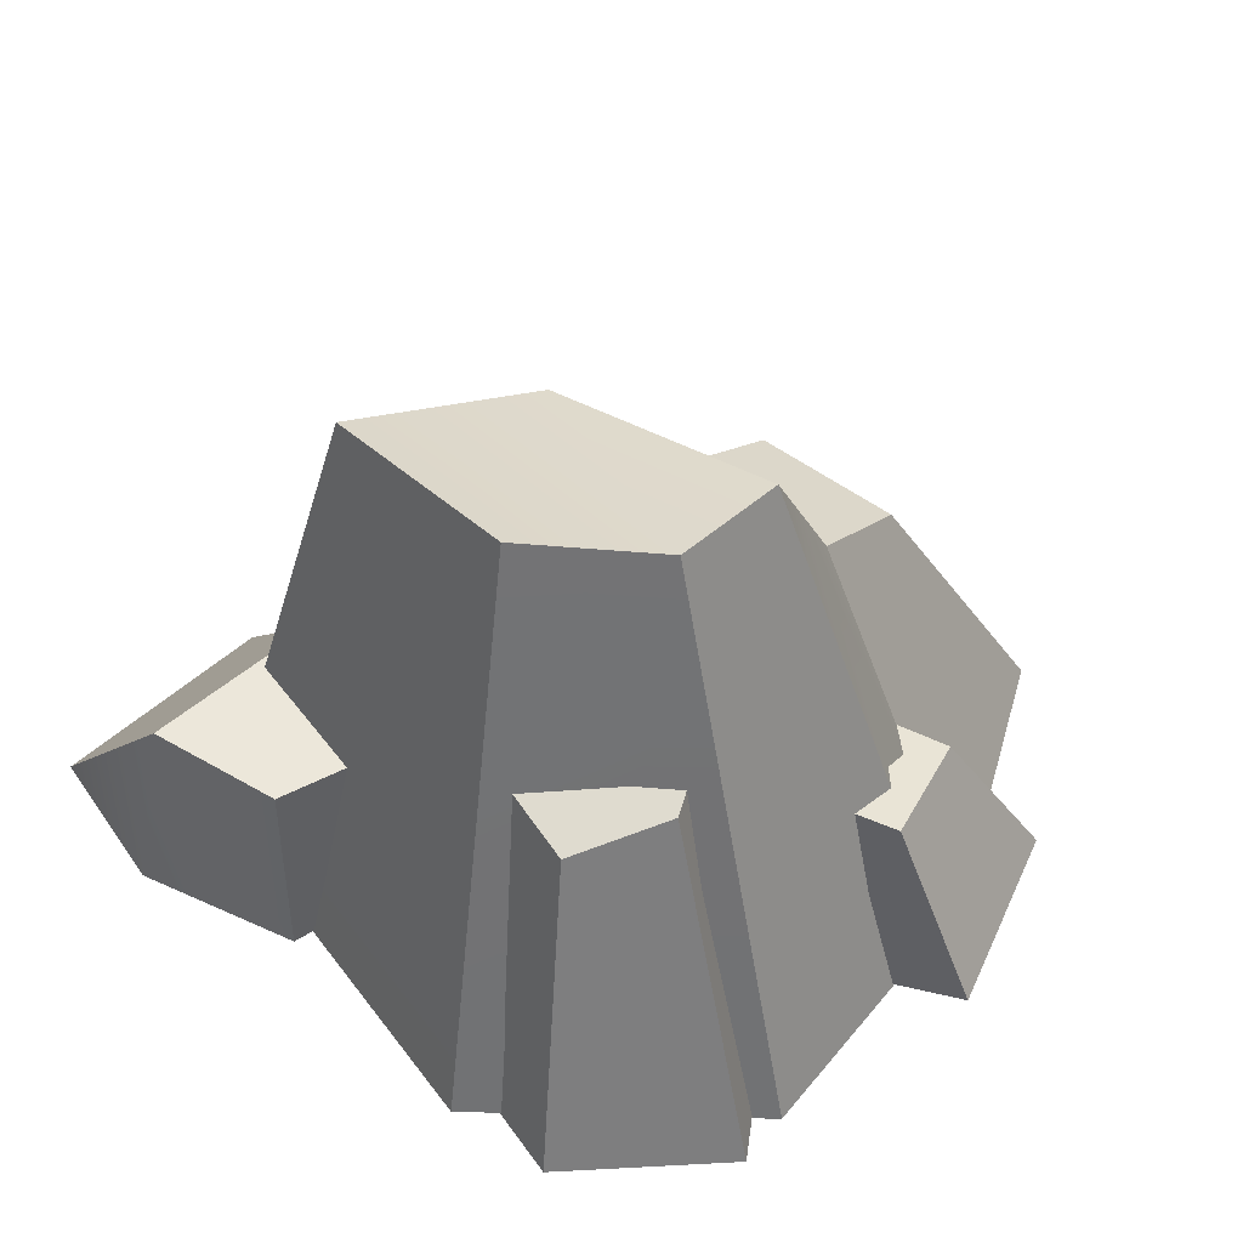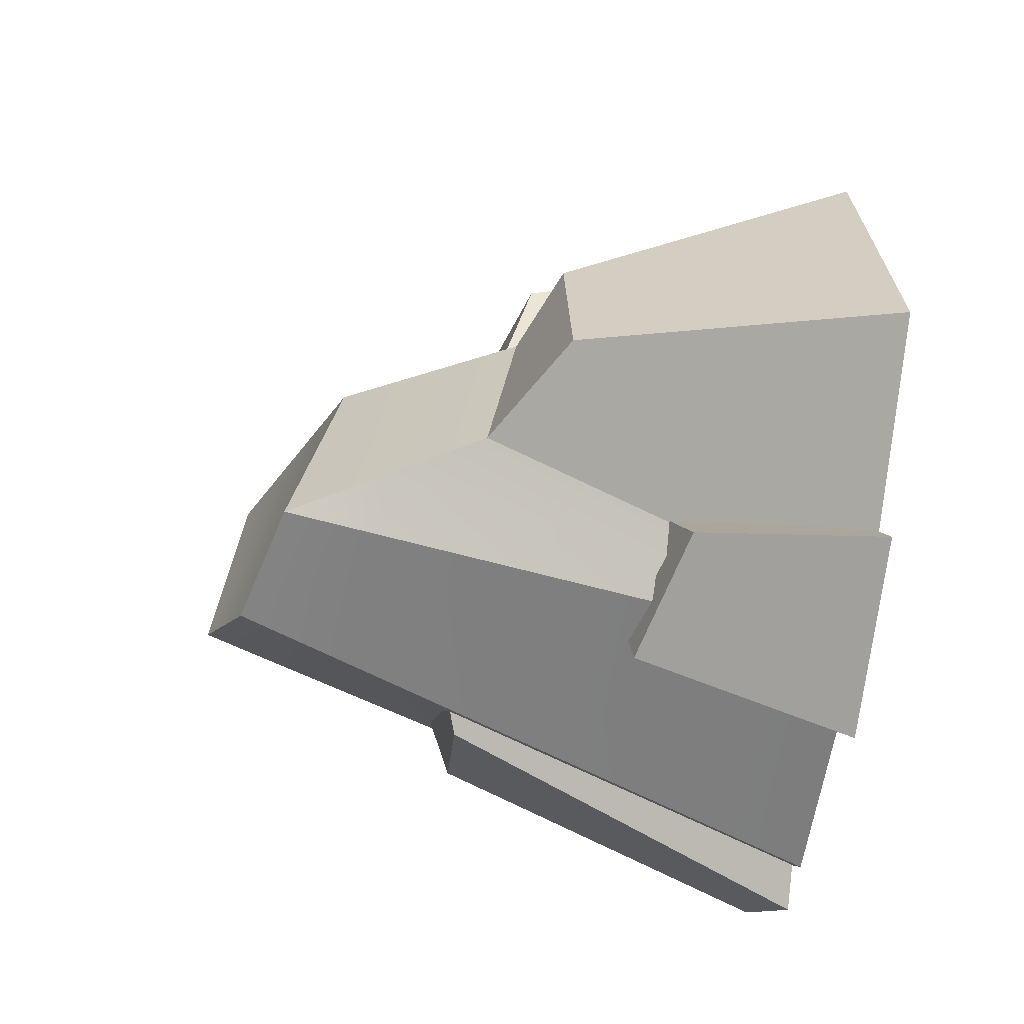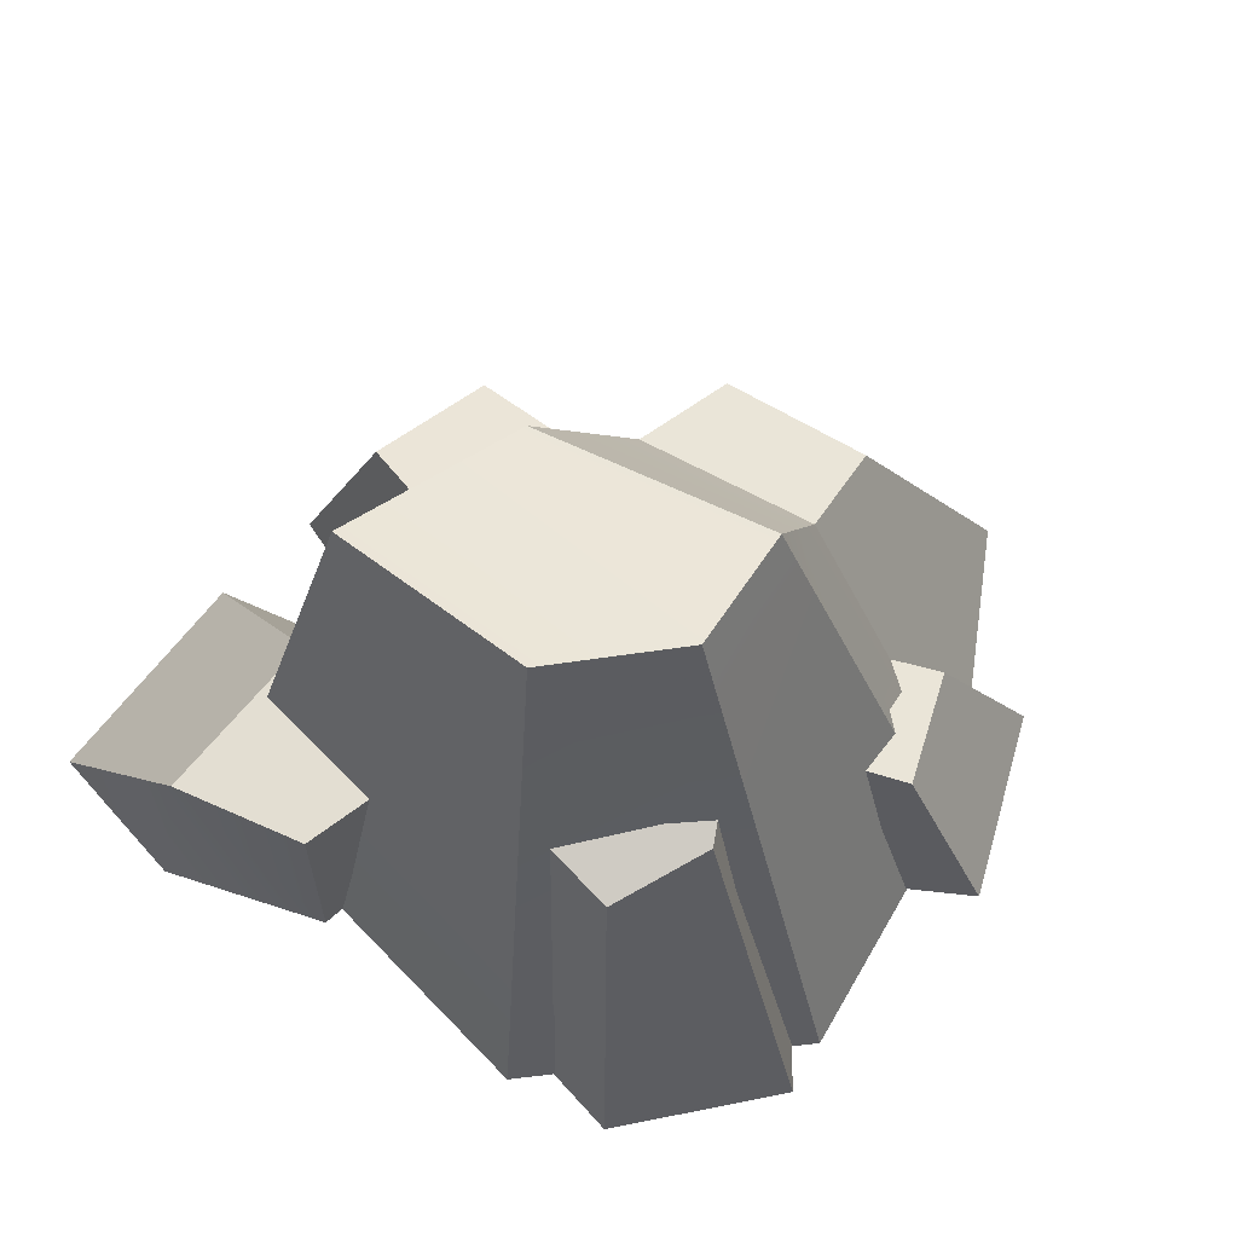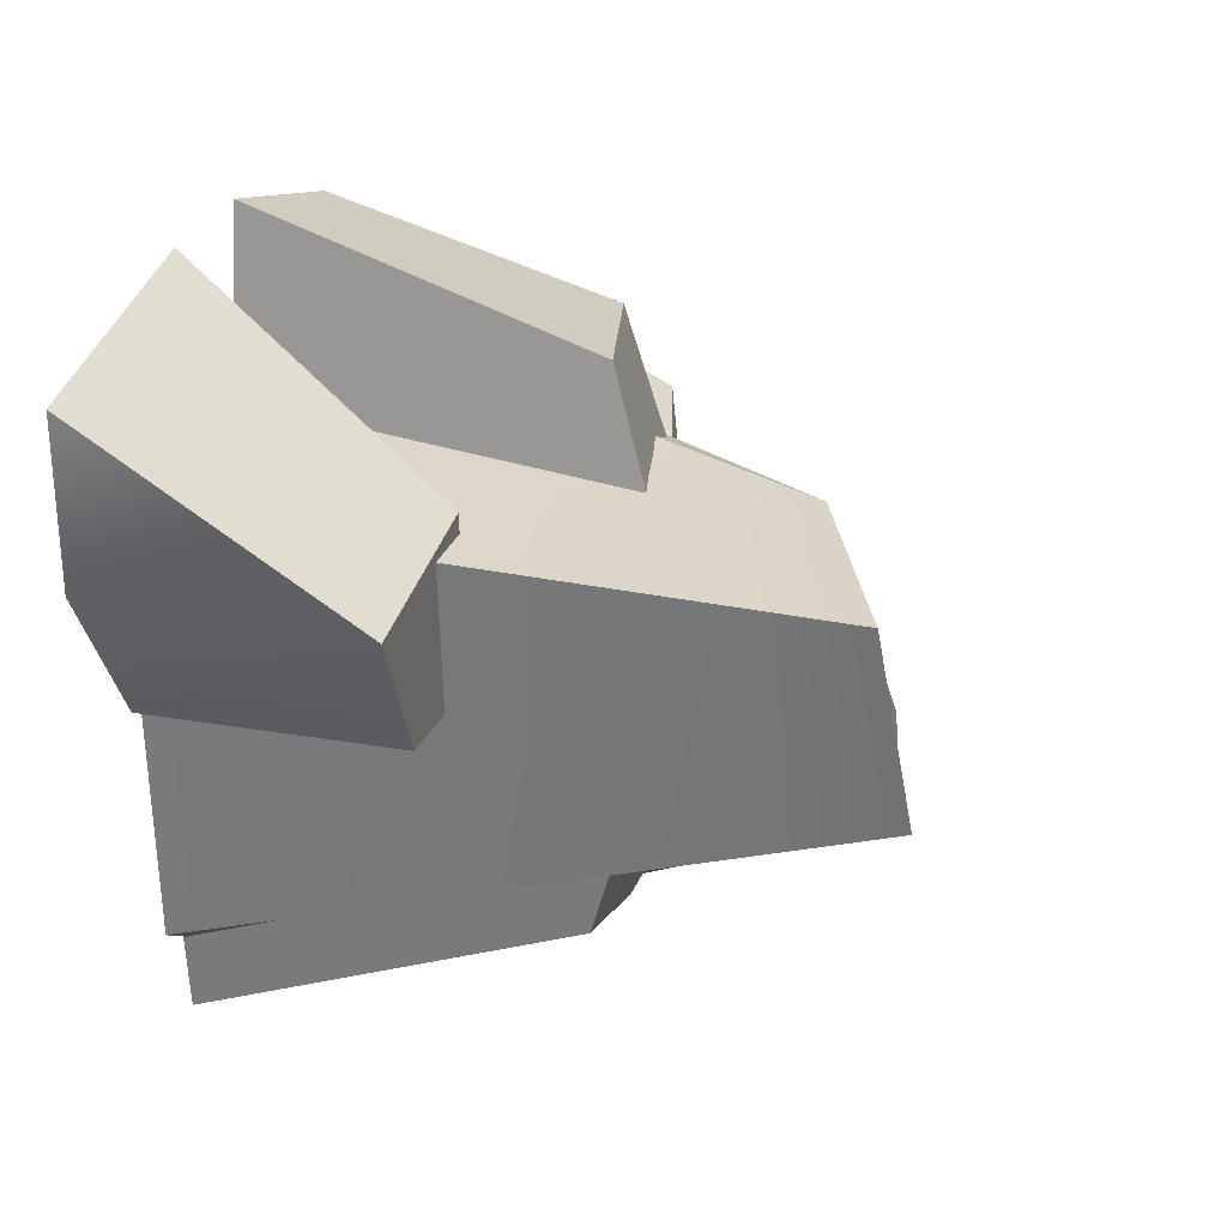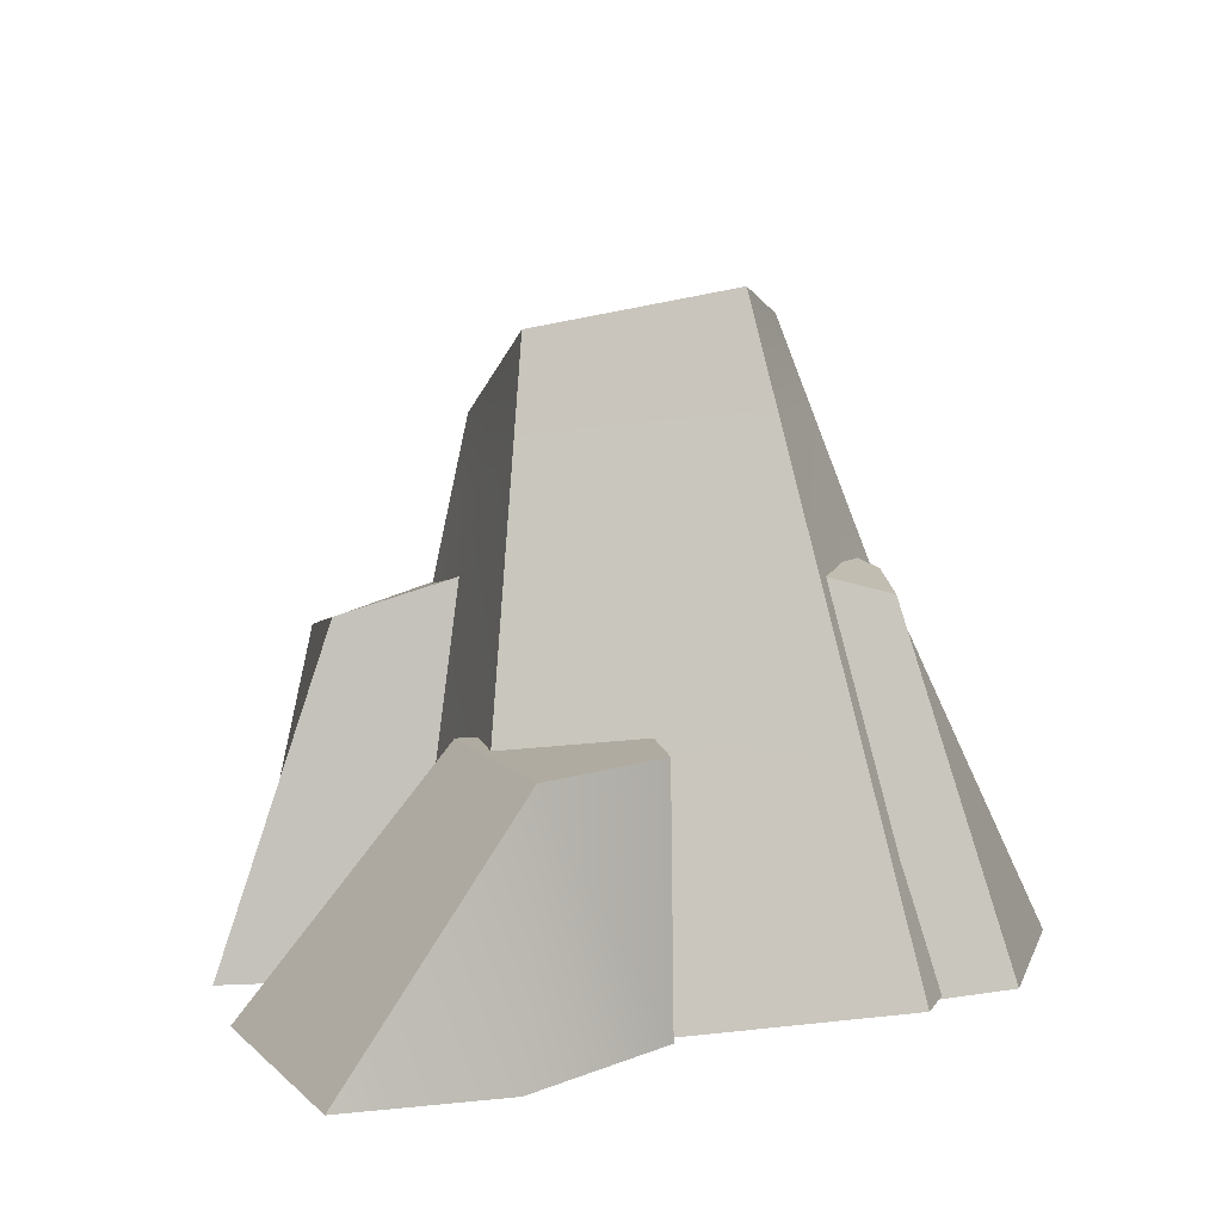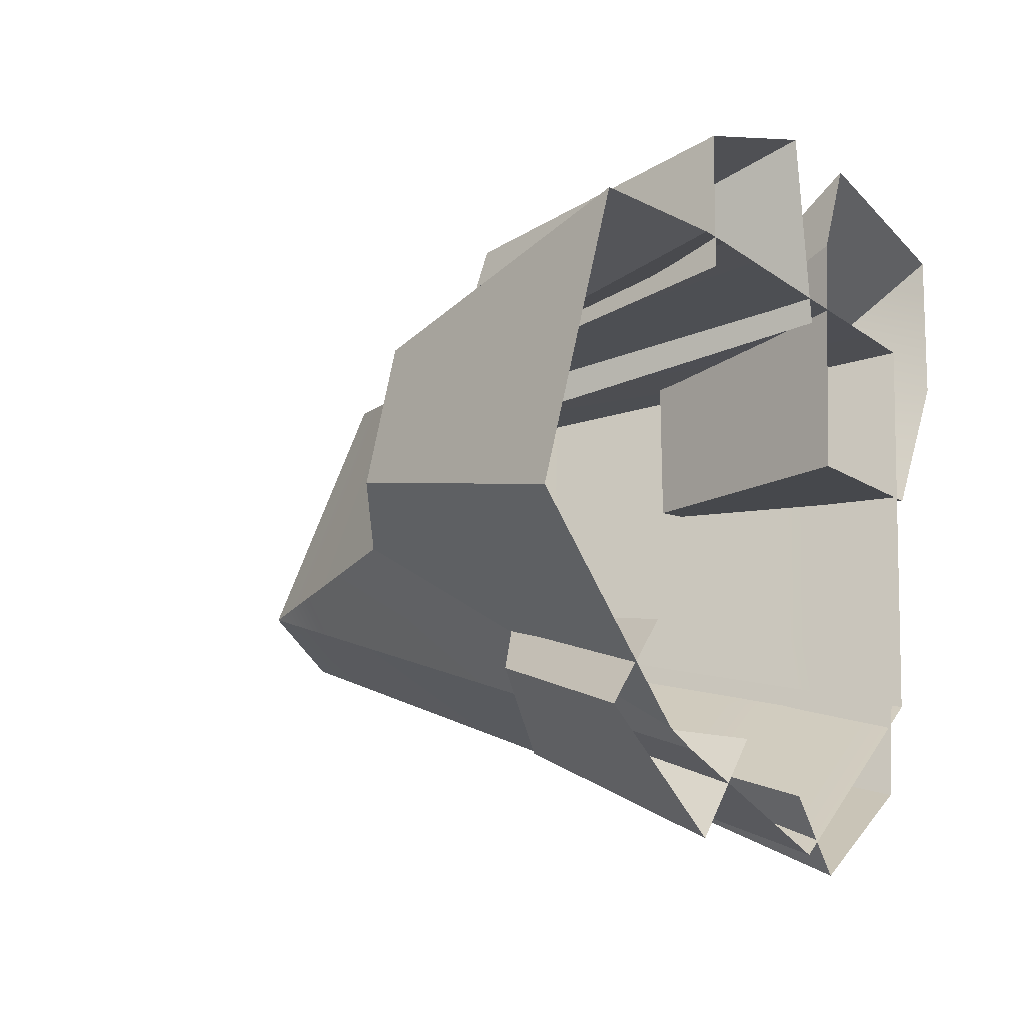
<metadata>
{"format":"obj","ext":"obj","renderer":"f3d","projection":"perspective","resolution":1024,"background":"white","views":[{"elev":52.8,"azim":146.1,"up":"+Y"},{"elev":-41.4,"azim":-98.9,"up":"+Z"},{"elev":67.9,"azim":138.0,"up":"+Y"},{"elev":28.3,"azim":106.7,"up":"+Z"},{"elev":9.8,"azim":74.5,"up":"+Y"},{"elev":-12.5,"azim":-58.2,"up":"+Z"}]}
</metadata>
<code>
o rock_Cube.026
v 0.02341 -0.00351 -0.01738
v 0.02466 -0.00343 0.01519
v -0.009257 -0.003412 0.01586
v -0.01654 -0.003491 -0.02513
v 0.01103 0.04532 -0.00788
v 0.01365 0.04285 0.008655
v -0.003073 0.03571 0.008655
v -0.009047 0.04022 -0.01046
v -0.01228 -0.00341 0.01586
v -0.01957 -0.003486 -0.0239
v -0.01268 0.02202 0.007488
v -0.01659 0.02498 -0.007156
v -0.02773 -0.003405 0.01469
v -0.03707 -0.00346 -0.00933
v -0.02167 0.01955 0.00739
v -0.02533 0.01956 -0.004097
v 0.003433 -0.0035 -0.03152
v 0.0077 -0.003421 0.01552
v 0.000989 0.04277 -0.01343
v 0.005288 0.03927 0.008655
v 0.01418 0.02582 -0.01131
v 0.01369 0.02383 -0.01824
v 0.002569 0.02548 -0.01793
v 0.02042 -0.003822 -0.01744
v 0.02042 -0.003447 -0.02532
v 0.002267 -0.003296 -0.02696
v 0.007653 -0.003397 -0.03291
v -0.009733 0.01278 -0.02067
v -0.01173 0.01278 -0.02398
v -0.01692 0.01144 -0.01388
v -0.02081 0.0098 -0.01863
v -0.006908 -0.003359 -0.02336
v -0.02097 -0.003316 -0.01614
v -0.02752 -0.003276 -0.02306
v -0.01406 -0.003276 -0.03142
v 0.00388 0.02558 0.008174
v -0.008913 0.02304 0.008174
v -0.00769 0.01984 0.01957
v 0.007082 -0.003393 0.01347
v -0.01074 -0.003393 0.01347
v 0.004775 -0.003393 0.02913
v -0.01074 -0.003393 0.02432
v 0.002628 0.02214 0.01982
v 0.02531 0.01592 0.001736
v 0.009818 -0.003262 0.001568
v 0.01552 0.01578 0.01389
v 0.01604 0.01592 0.000886
v 0.02585 -0.003262 0.001622
v 0.02976 0.01583 0.01175
v 0.0106 -0.003393 0.02133
v 0.01408 -0.003393 0.02915
v 0.03266 -0.003393 0.0135
v 0.03266 -0.003393 0.02591
v 0.001399 0.035 -0.01647
v -0.01031 0.03288 -0.01292
v -0.01282 0.0326 -0.008808
v 0.005724 0.03155 0.009897
v -0.007878 0.02886 0.008071
v 0.01551 0.03501 0.009761
v -0.004192 0.02863 0.009959
v 0.01311 0.03712 -0.009475
v 0.005454 0.02437 -0.02015
v 0.009026 0.002075 0.0177
f 19 8 7 20
f 1 61 59 2
f 18 57 60 3
f 3 60 58 11 9
f 55 54 17 4
f 7 8 56 58
f 12 10 14 16
f 56 55 4 10 12
f 11 12 16 15
f 13 15 16 14
f 9 11 15 13
f 54 61 1 17
f 5 19 20 6
f 24 25 22 21
f 62 23 21 22
f 28 29 31 30
f 32 35 29 28
f 34 33 30 31
f 35 34 31 29
f 36 37 38 43
f 43 38 42 41
f 38 37 40 42
f 50 51 46
f 50 46 47 45
f 46 49 44 47
f 47 44 48 45
f 49 52 48 44
f 49 53 52
f 5 61 54 19
f 8 55 56
f 19 54 55 8
f 58 60 7
f 57 59 6 20
f 58 56 12 11
f 59 61 5 6
f 60 57 20 7
f 62 27 26 23
f 43 41 39 36
f 62 22 25 27
f 51 53 49 46
f 2 59 57 18

</code>
